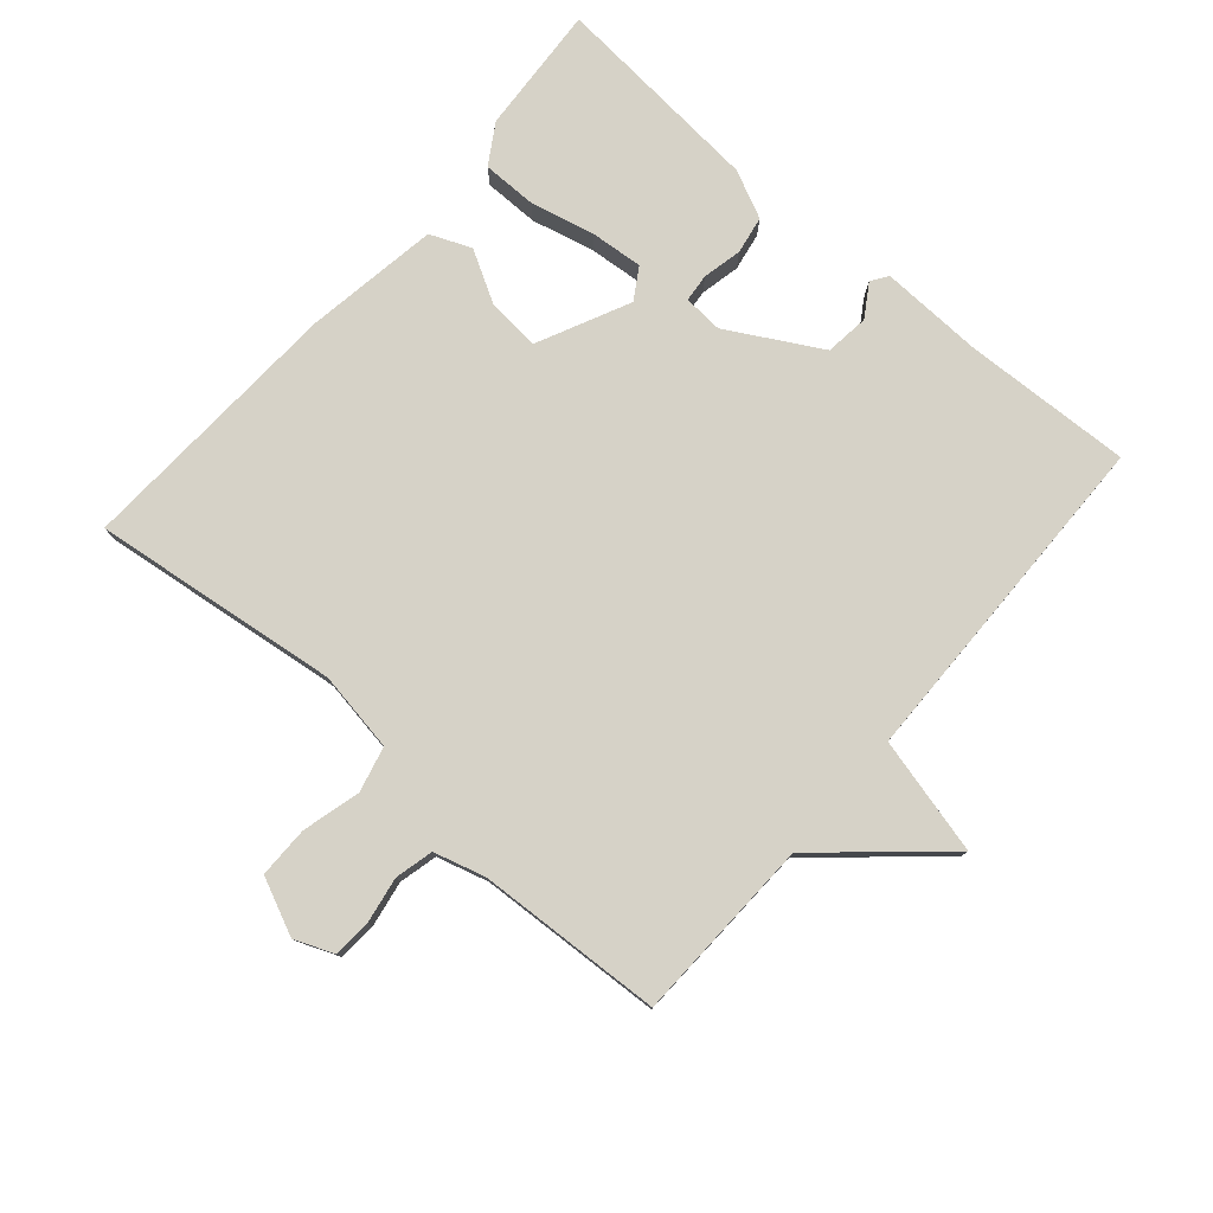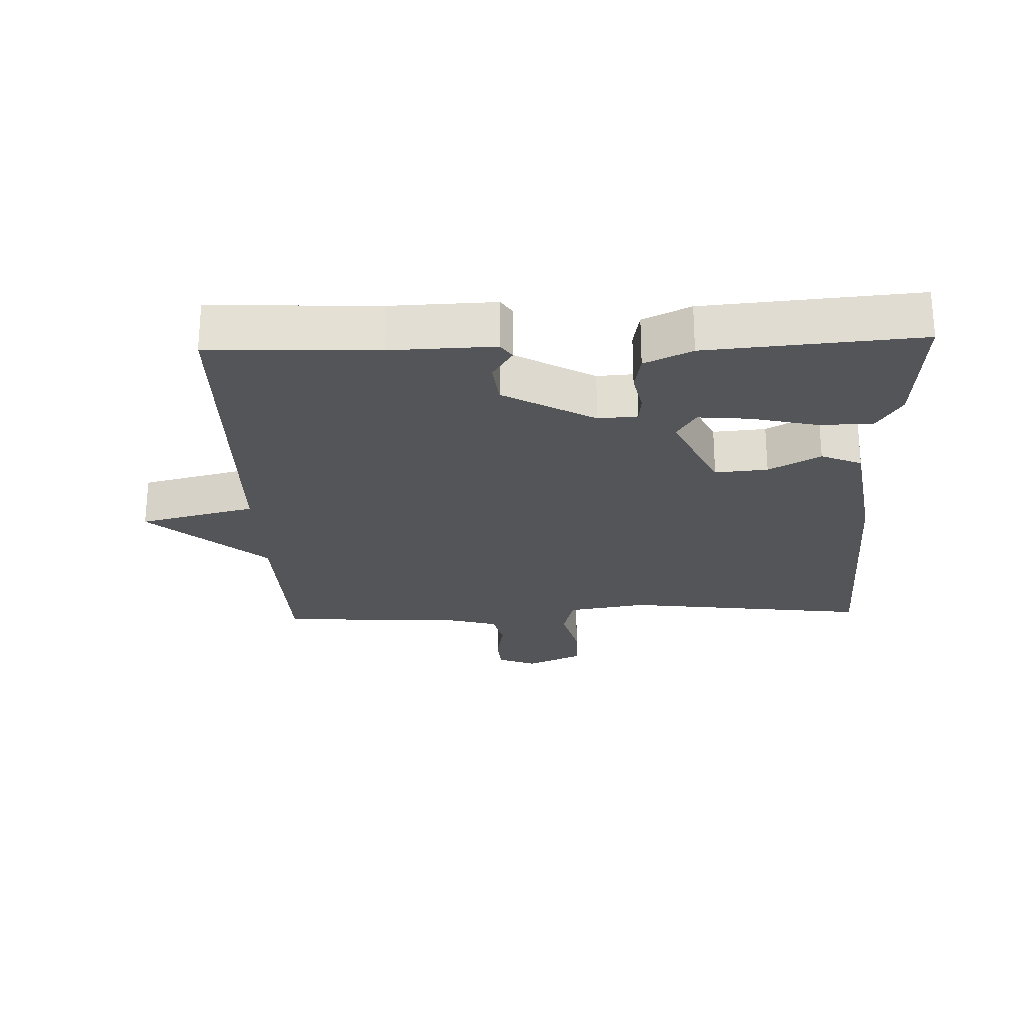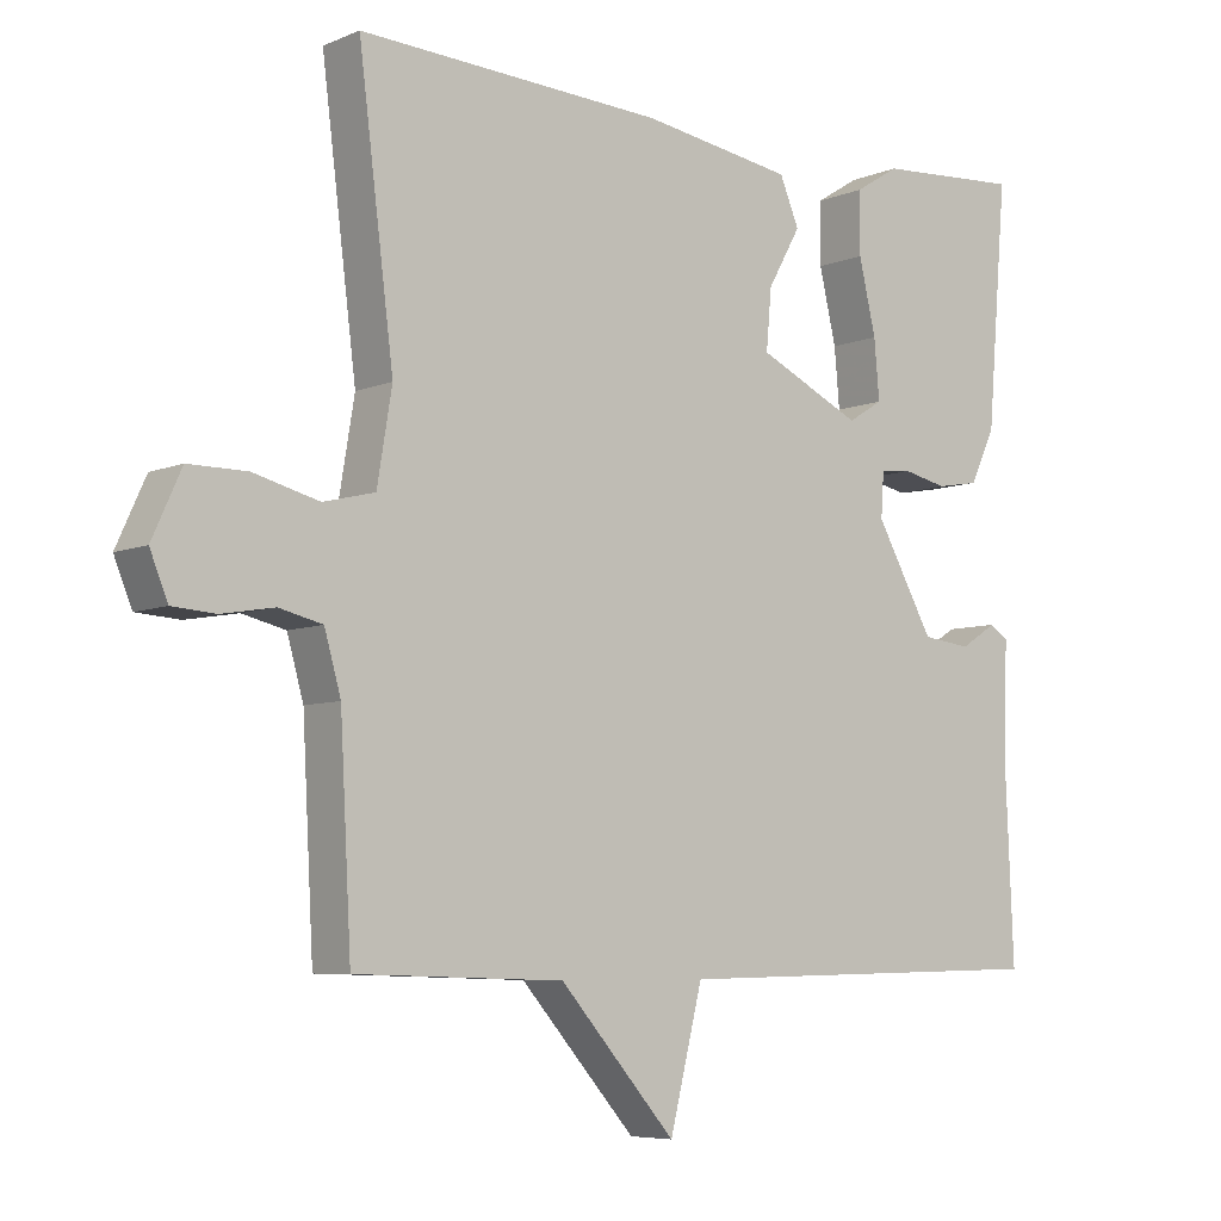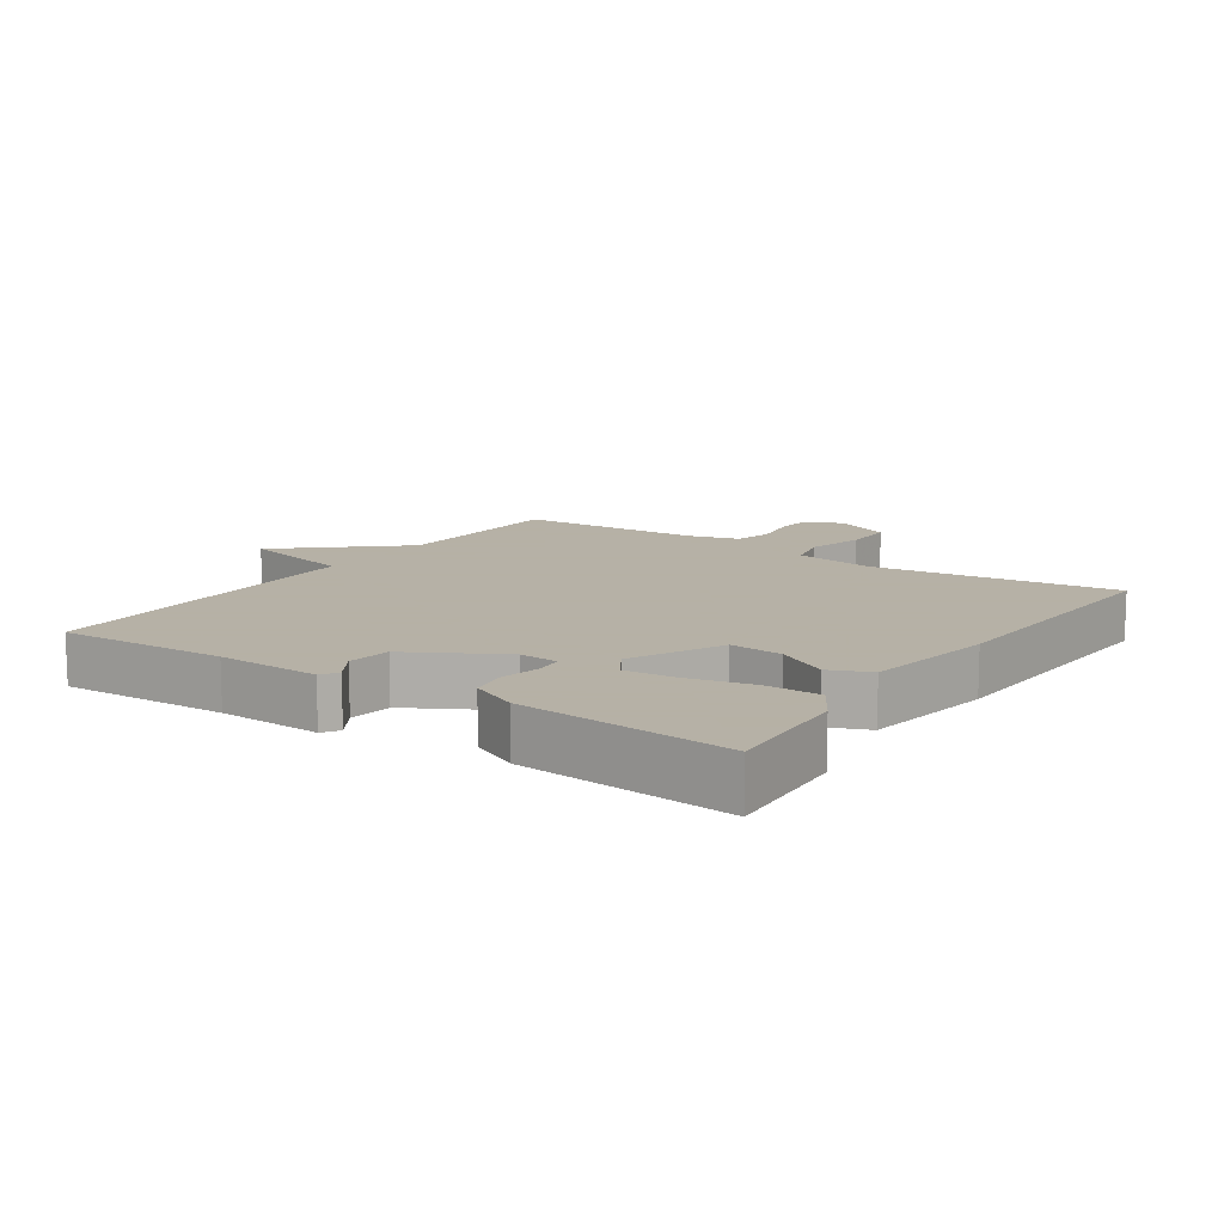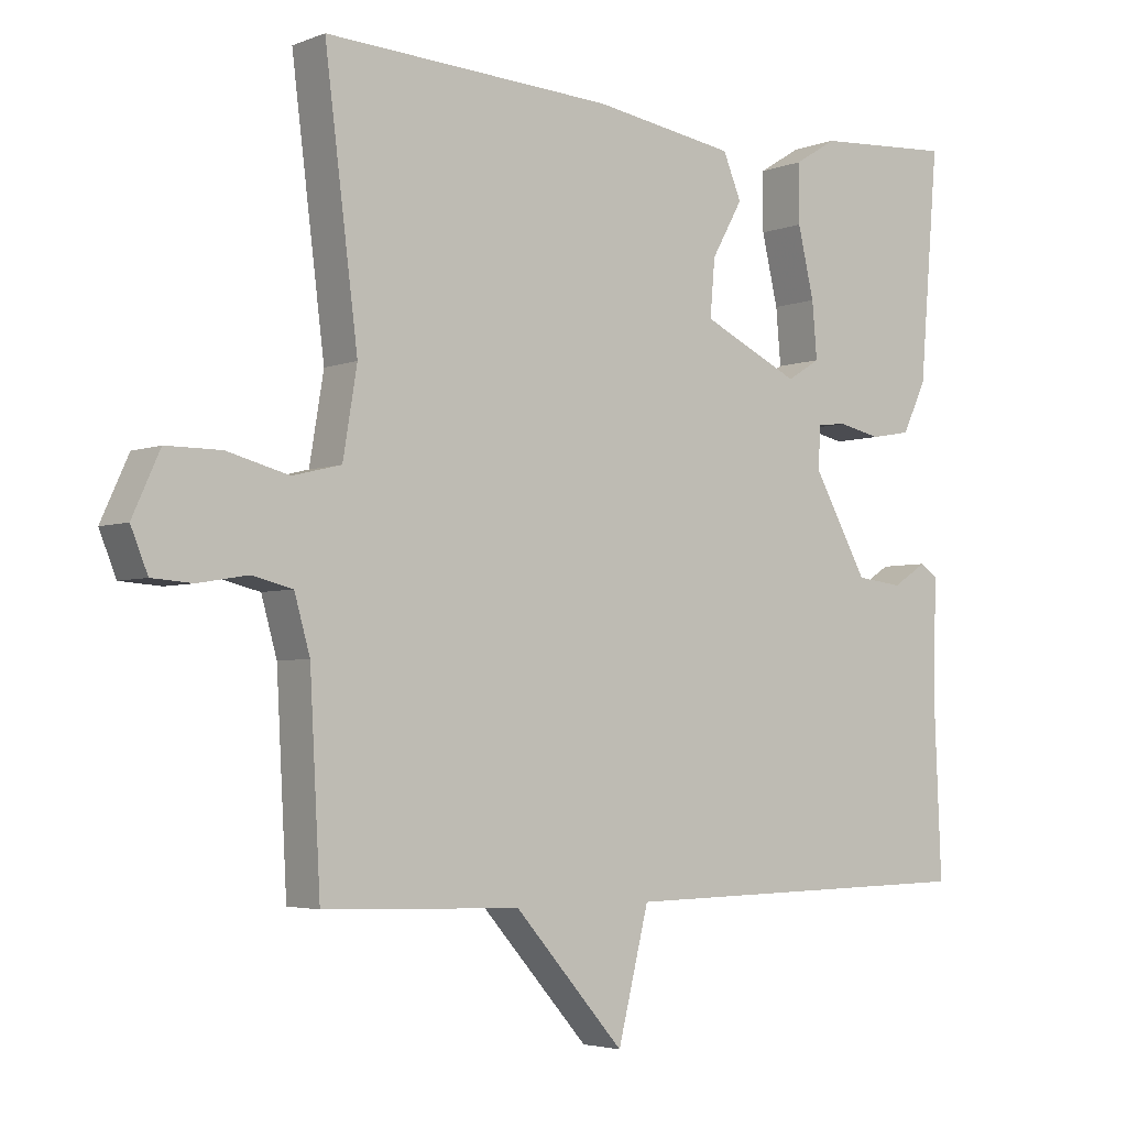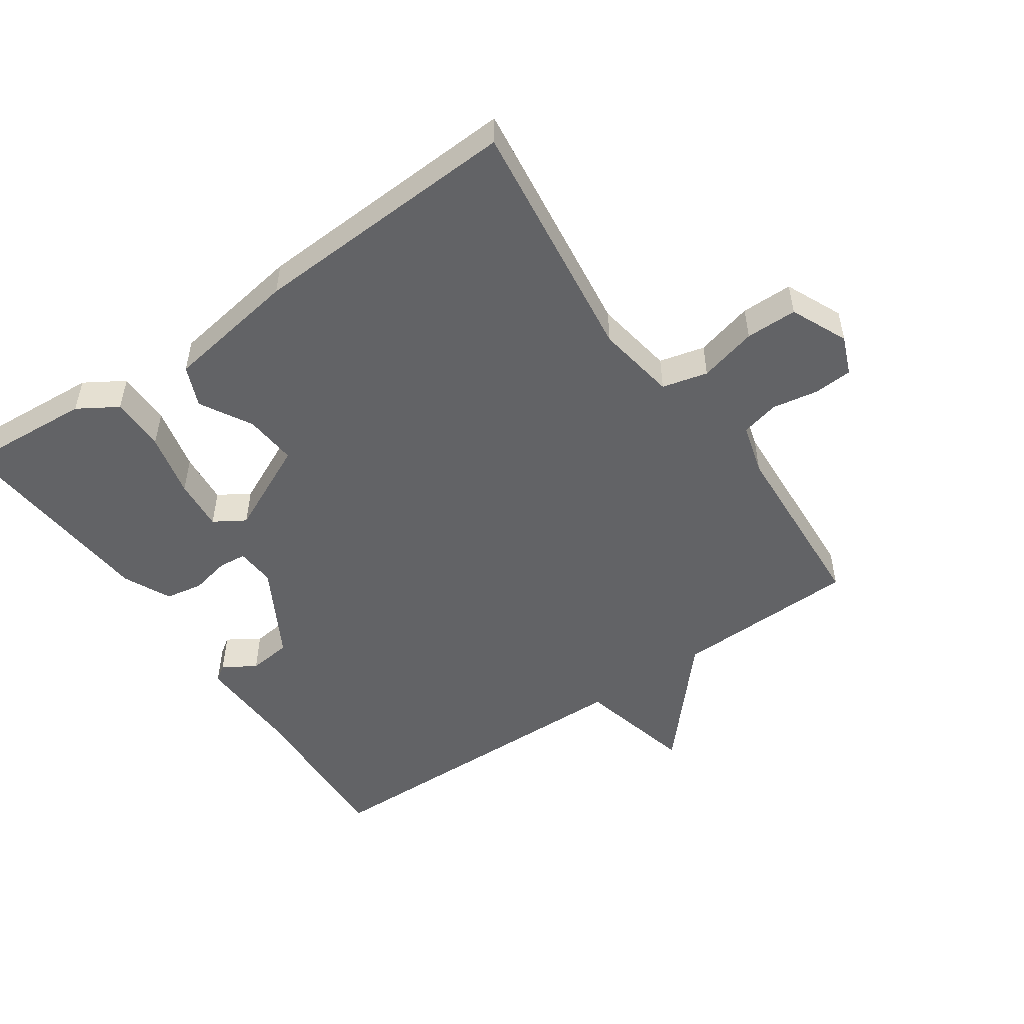
<metadata>
{"format":"obj","ext":"obj","renderer":"f3d","projection":"perspective","resolution":1024,"background":"white","views":[{"elev":78.5,"azim":130.9,"up":"+Y"},{"elev":-24.6,"azim":-88.0,"up":"+Y"},{"elev":-6.5,"azim":140.4,"up":"+Z"},{"elev":12.1,"azim":-55.6,"up":"+Y"},{"elev":-3.8,"azim":141.7,"up":"+Z"},{"elev":-50.9,"azim":34.5,"up":"+Y"}]}
</metadata>
<code>
v 0.5 0.07 -0.5
v 0.22 0.07 -0.509
v 0.064 0.07 -0.686
v 0.02 0.07 -0.509
v -0.5 0.07 -0.5
v -0.489 0.07 -0.245
v -0.494 0.07 -0.088
v -0.469 0.07 -0.071
v -0.42 0.07 -0.102
v -0.354 0.07 -0.094
v -0.276 0.07 0.045
v -0.28 0.07 0.105
v -0.322 0.07 0.109
v -0.382 0.07 0.096
v -0.439 0.07 0.106
v -0.473 0.07 0.178
v -0.5 0.07 0.5
v -0.304 0.07 0.487
v -0.244 0.07 0.45
v -0.244 0.07 0.367
v -0.267 0.07 0.269
v -0.274 0.07 0.19
v -0.227 0.07 0.161
v -0.088 0.07 0.227
v -0.095 0.07 0.307
v -0.139 0.07 0.385
v -0.113 0.07 0.447
v 0.09 0.07 0.479
v 0.5 0.07 0.5
v 0.453 0.07 0.125
v 0.473 0.07 0.004
v 0.542 0.07 -0.013
v 0.63 0.07 0.01
v 0.708 0.07 0.01
v 0.747 0.07 -0.076
v 0.723 0.07 -0.135
v 0.665 0.07 -0.139
v 0.595 0.07 -0.127
v 0.537 0.07 -0.141
v 0.515 0.07 -0.219
v 0.5 0 -0.5
v 0.22 0 -0.509
v 0.064 0 -0.686
v 0.02 0 -0.509
v -0.5 0 -0.5
v -0.489 0 -0.245
v -0.494 0 -0.088
v -0.469 0 -0.071
v -0.42 0 -0.102
v -0.354 0 -0.094
v -0.276 0 0.045
v -0.28 0 0.105
v -0.322 0 0.109
v -0.382 0 0.096
v -0.439 0 0.106
v -0.473 0 0.178
v -0.5 0 0.5
v -0.304 0 0.487
v -0.244 0 0.45
v -0.244 0 0.367
v -0.267 0 0.269
v -0.274 0 0.19
v -0.227 0 0.161
v -0.088 0 0.227
v -0.095 0 0.307
v -0.139 0 0.385
v -0.113 0 0.447
v 0.09 0 0.479
v 0.5 0 0.5
v 0.453 0 0.125
v 0.473 0 0.004
v 0.542 0 -0.013
v 0.63 0 0.01
v 0.708 0 0.01
v 0.747 0 -0.076
v 0.723 0 -0.135
v 0.665 0 -0.139
v 0.595 0 -0.127
v 0.537 0 -0.141
v 0.515 0 -0.219
f 36 37 38
f 35 36 38
f 34 35 38
f 33 34 38
f 32 33 38
f 31 32 38 39
f 28 29 30
f 27 28 30
f 26 27 30
f 25 26 30
f 24 25 30 31
f 31 39 40
f 24 31 40
f 23 24 40
f 19 20 21
f 18 19 21
f 17 18 21
f 16 17 21
f 15 16 21
f 14 15 21
f 13 14 21
f 13 21 22
f 12 13 22 23
f 6 7 8 9
f 6 9 10
f 5 6 10
f 4 5 10
f 2 3 4
f 1 2 4
f 40 1 4
f 23 40 4
f 12 23 4
f 11 12 4
f 4 10 11
f 78 77 76
f 78 76 75
f 78 75 74
f 78 74 73
f 78 73 72
f 79 78 72 71
f 70 69 68
f 70 68 67
f 70 67 66
f 70 66 65
f 71 70 65 64
f 80 79 71
f 80 71 64
f 80 64 63
f 61 60 59
f 61 59 58
f 61 58 57
f 61 57 56
f 61 56 55
f 61 55 54
f 61 54 53
f 62 61 53
f 63 62 53 52
f 49 48 47 46
f 50 49 46
f 50 46 45
f 50 45 44
f 44 43 42
f 44 42 41
f 44 41 80
f 44 80 63
f 44 63 52
f 44 52 51
f 51 50 44
f 1 41 42 2
f 2 42 43 3
f 3 43 44 4
f 4 44 45 5
f 5 45 46 6
f 6 46 47 7
f 7 47 48 8
f 8 48 49 9
f 9 49 50 10
f 10 50 51 11
f 11 51 52 12
f 12 52 53 13
f 13 53 54 14
f 14 54 55 15
f 15 55 56 16
f 16 56 57 17
f 17 57 58 18
f 18 58 59 19
f 19 59 60 20
f 20 60 61 21
f 21 61 62 22
f 22 62 63 23
f 23 63 64 24
f 24 64 65 25
f 25 65 66 26
f 26 66 67 27
f 27 67 68 28
f 28 68 69 29
f 29 69 70 30
f 30 70 71 31
f 31 71 72 32
f 32 72 73 33
f 33 73 74 34
f 34 74 75 35
f 35 75 76 36
f 36 76 77 37
f 37 77 78 38
f 38 78 79 39
f 39 79 80 40
f 40 80 41 1

</code>
